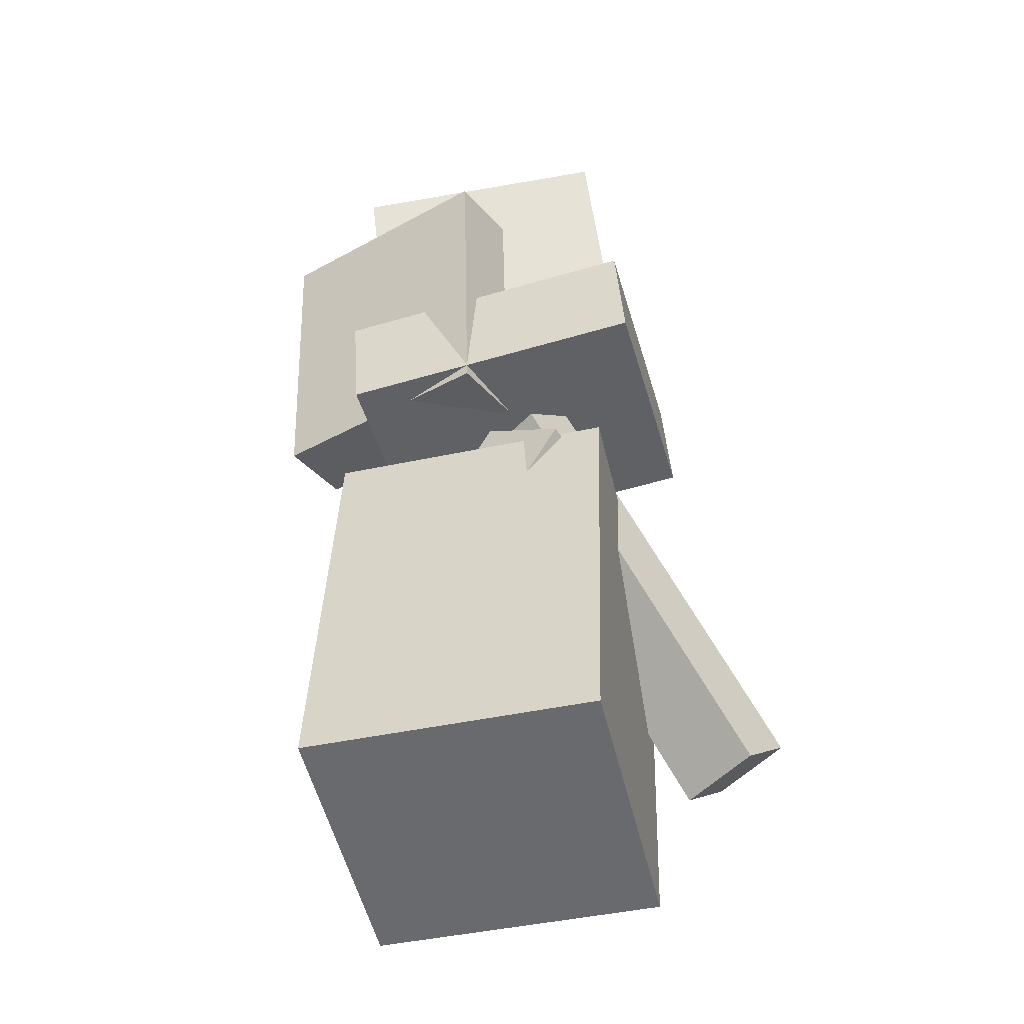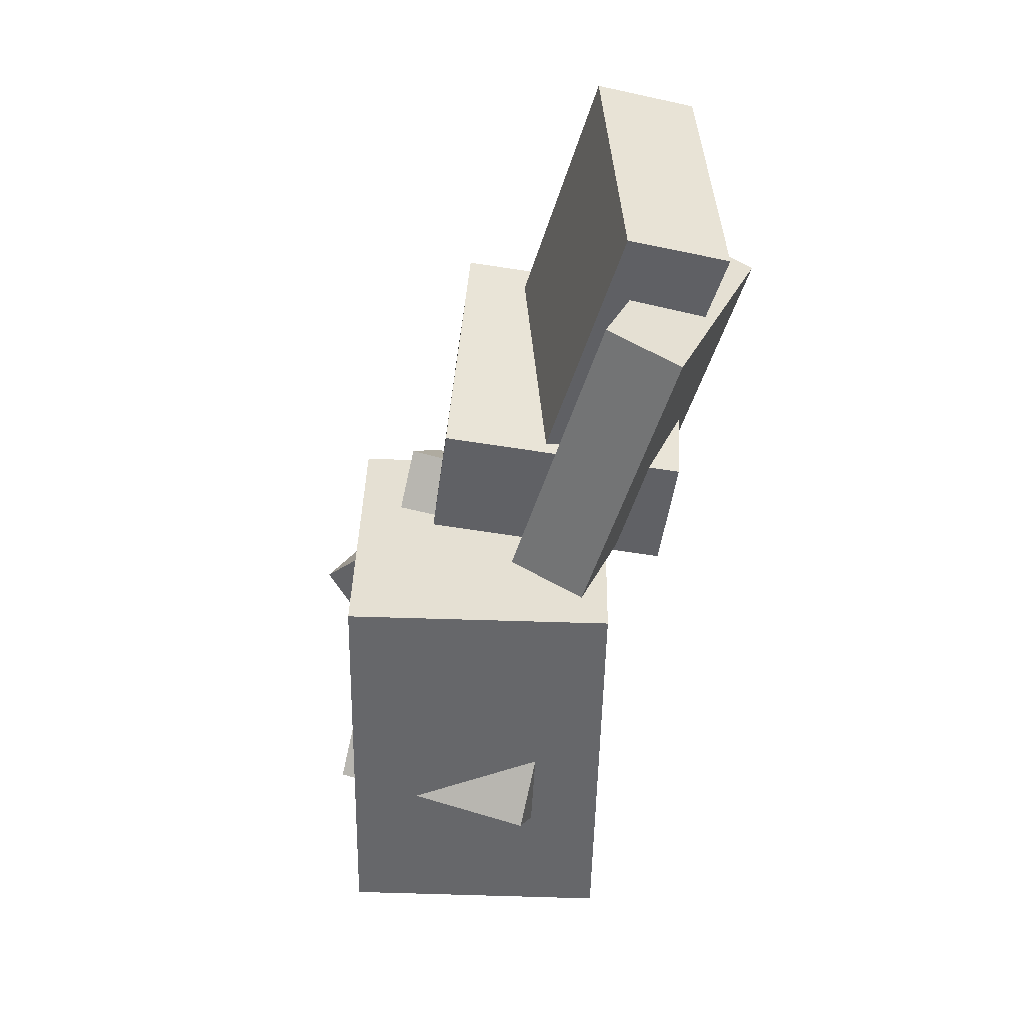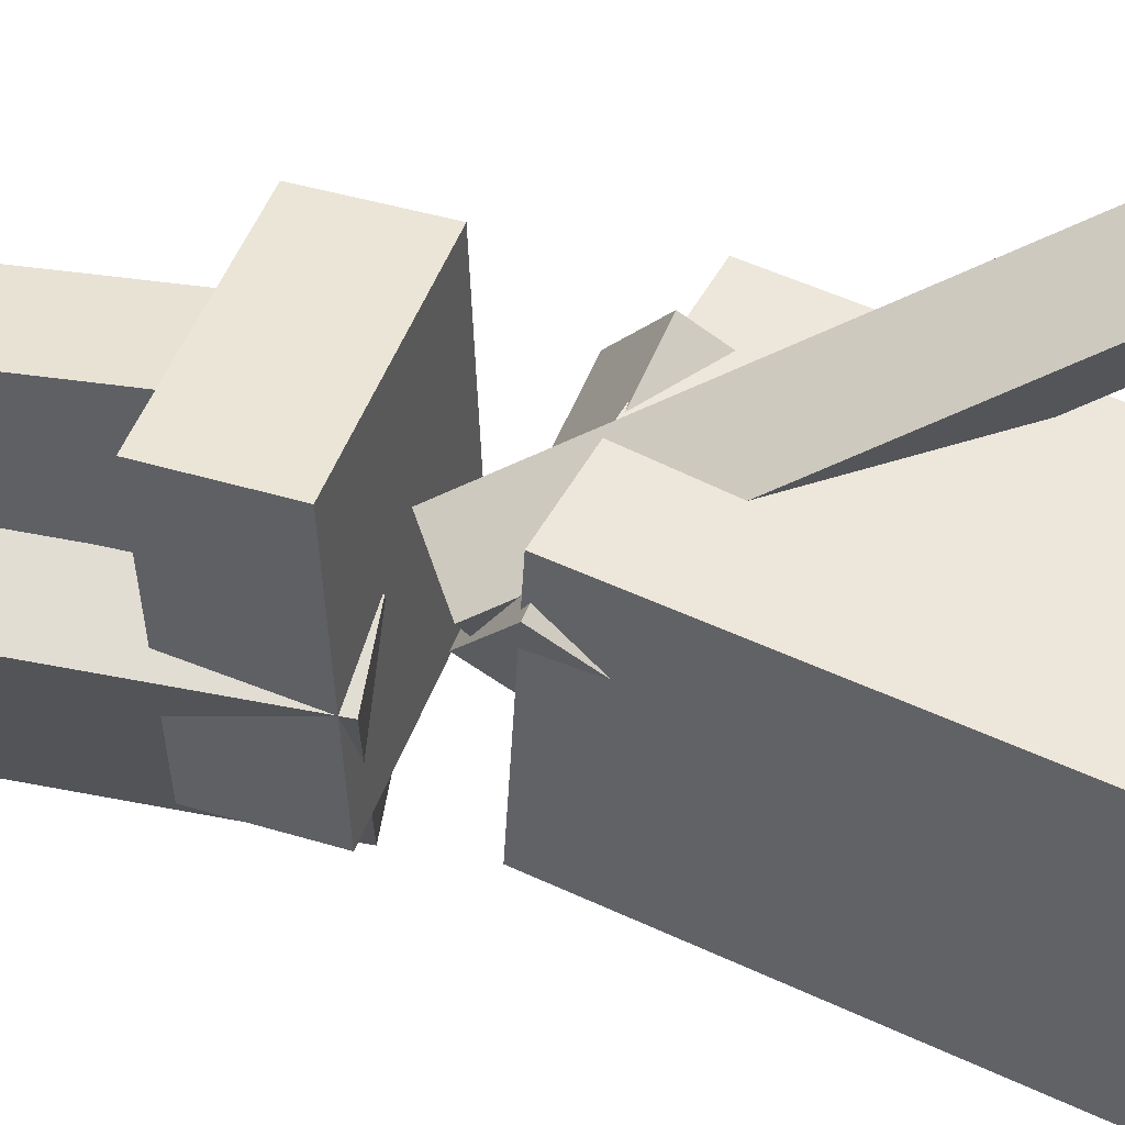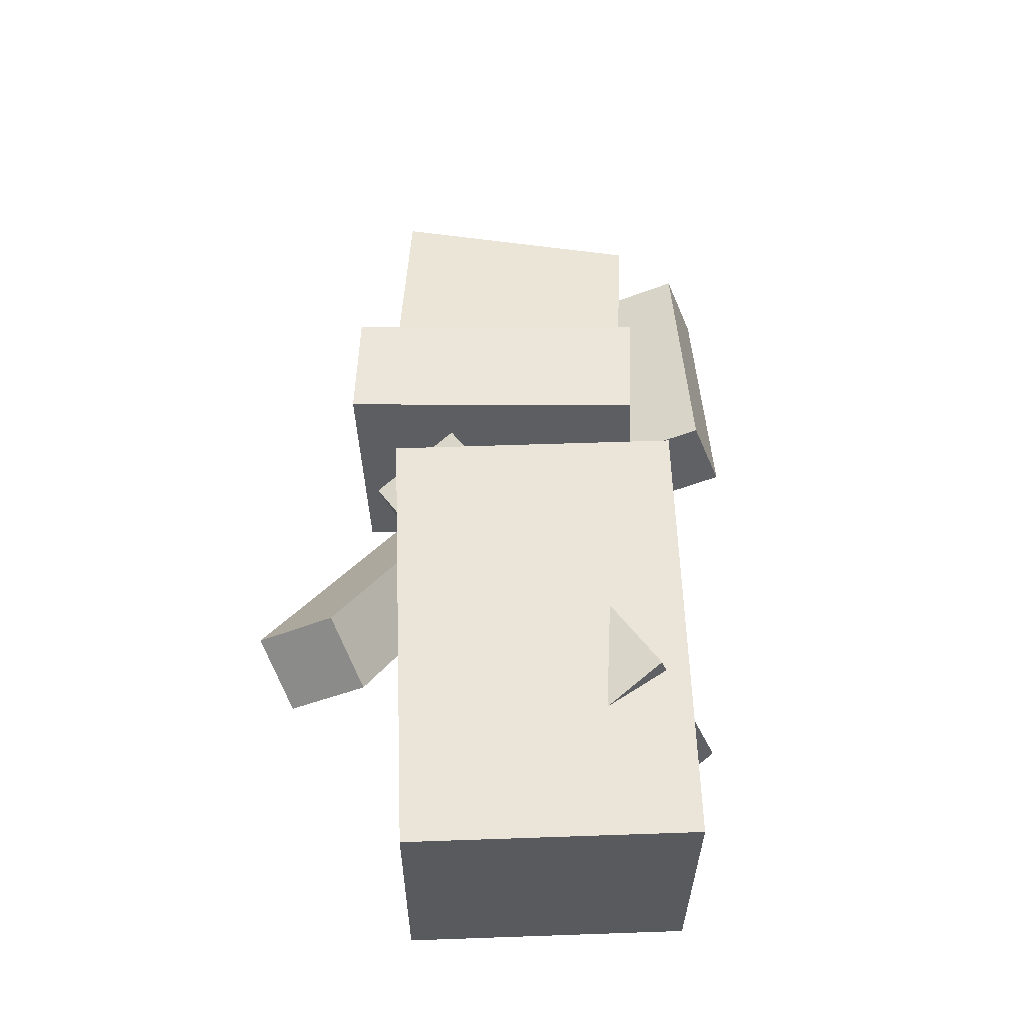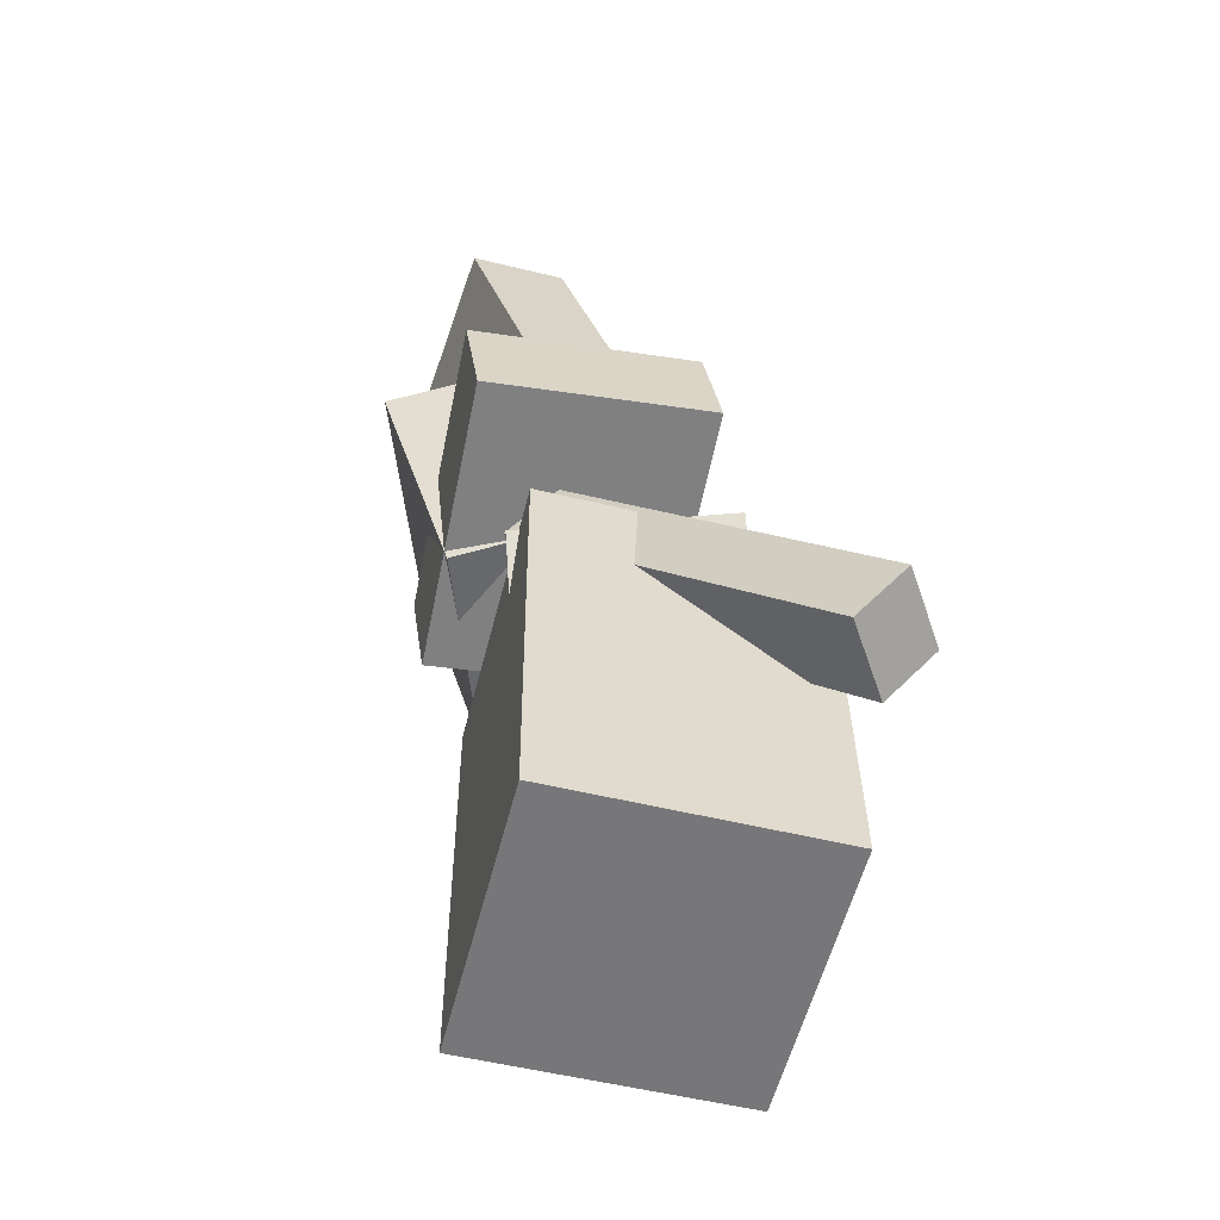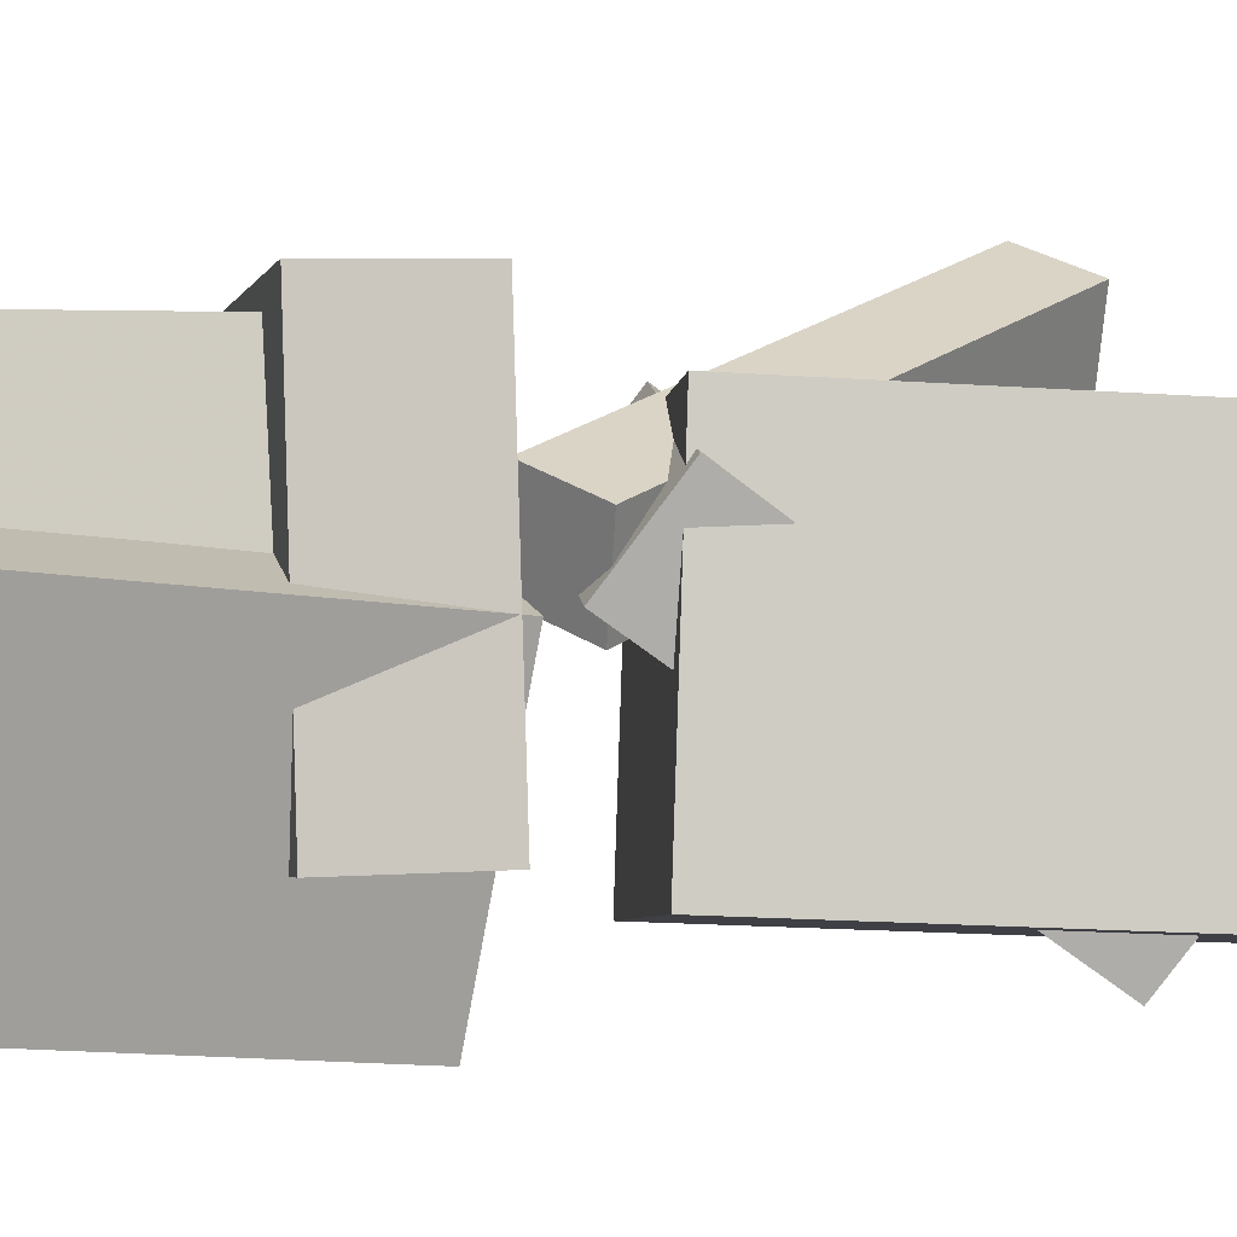
<metadata>
{"format":"obj","ext":"obj","renderer":"f3d","projection":"perspective","resolution":1024,"background":"white","views":[{"elev":-54.9,"azim":-73.9,"up":"+Y"},{"elev":39.8,"azim":-176.4,"up":"+Y"},{"elev":48.7,"azim":-62.7,"up":"+Z"},{"elev":-29.9,"azim":92.2,"up":"+Y"},{"elev":-59.5,"azim":-11.8,"up":"+Y"},{"elev":-2.5,"azim":-95.2,"up":"+Z"}]}
</metadata>
<code>
v -0.05526 0.04578 0.008673
v -0.01031 -0.1532 -0.1273
v -0.0682 0.008235 0.05934
v -0.02325 -0.1908 -0.07668
v 0.07854 0.05033 0.04624
v 0.1235 -0.1487 -0.08978
v 0.06559 0.01278 0.0969
v 0.1105 -0.1862 -0.03912
f 1.0 7.0 5.0
f 1.0 3.0 7.0
f 1.0 4.0 3.0
f 1.0 2.0 4.0
f 3.0 8.0 7.0
f 3.0 4.0 8.0
f 5.0 7.0 8.0
f 5.0 8.0 6.0
f 1.0 5.0 6.0
f 1.0 6.0 2.0
f 2.0 6.0 8.0
f 2.0 8.0 4.0
v -0.06219 -0.2594 -0.104
v -0.05428 -0.2662 0.07712
v -0.06712 0.01796 -0.09335
v -0.05921 0.01115 0.08776
v 0.1139 -0.2559 -0.1116
v 0.1219 -0.2627 0.06956
v 0.109 0.02138 -0.1009
v 0.1169 0.01457 0.0802
f 9.0 15.0 13.0
f 9.0 11.0 15.0
f 9.0 12.0 11.0
f 9.0 10.0 12.0
f 11.0 16.0 15.0
f 11.0 12.0 16.0
f 13.0 15.0 16.0
f 13.0 16.0 14.0
f 9.0 13.0 14.0
f 9.0 14.0 10.0
f 10.0 14.0 16.0
f 10.0 16.0 12.0
v -0.04696 0.3239 0.09039
v 0.003922 0.1516 0.09643
v -0.06929 0.3115 -0.07724
v -0.01842 0.1392 -0.07119
v -0.1088 0.306 0.09996
v -0.05791 0.1337 0.106
v -0.1311 0.2935 -0.06766
v -0.08025 0.1212 -0.06162
f 17.0 23.0 21.0
f 17.0 19.0 23.0
f 17.0 20.0 19.0
f 17.0 18.0 20.0
f 19.0 24.0 23.0
f 19.0 20.0 24.0
f 21.0 23.0 24.0
f 21.0 24.0 22.0
f 17.0 21.0 22.0
f 17.0 22.0 18.0
f 18.0 22.0 24.0
f 18.0 24.0 20.0
v -0.1089 0.1475 0.1172
v -0.0988 0.07296 0.1195
v 0.04083 0.1678 0.1169
v 0.05094 0.09325 0.1192
v -0.1085 0.1414 -0.08025
v -0.09838 0.06685 -0.07793
v 0.04125 0.1617 -0.08056
v 0.05135 0.08715 -0.07824
f 25.0 31.0 29.0
f 25.0 27.0 31.0
f 25.0 28.0 27.0
f 25.0 26.0 28.0
f 27.0 32.0 31.0
f 27.0 28.0 32.0
f 29.0 31.0 32.0
f 29.0 32.0 30.0
f 25.0 29.0 30.0
f 25.0 30.0 26.0
f 26.0 30.0 32.0
f 26.0 32.0 28.0
v -0.1043 0.261 -0.1326
v -0.151 0.2365 0.01524
v -0.05866 0.2742 -0.116
v -0.1054 0.2497 0.03184
v -0.04956 0.08689 -0.1442
v -0.09627 0.06239 0.003674
v -0.003948 0.1001 -0.1276
v -0.05066 0.07562 0.02028
f 33.0 39.0 37.0
f 33.0 35.0 39.0
f 33.0 36.0 35.0
f 33.0 34.0 36.0
f 35.0 40.0 39.0
f 35.0 36.0 40.0
f 37.0 39.0 40.0
f 37.0 40.0 38.0
f 33.0 37.0 38.0
f 33.0 38.0 34.0
f 34.0 38.0 40.0
f 34.0 40.0 36.0
v 0.102 -0.1664 0.1411
v -0.06727 0.03621 0.0421
v 0.1305 -0.1657 0.09379
v -0.03881 0.03689 -0.005189
v 0.1313 -0.133 0.1592
v -0.03797 0.06954 0.0602
v 0.1598 -0.1324 0.1119
v -0.009516 0.07021 0.01291
f 41.0 47.0 45.0
f 41.0 43.0 47.0
f 41.0 44.0 43.0
f 41.0 42.0 44.0
f 43.0 48.0 47.0
f 43.0 44.0 48.0
f 45.0 47.0 48.0
f 45.0 48.0 46.0
f 41.0 45.0 46.0
f 41.0 46.0 42.0
f 42.0 46.0 48.0
f 42.0 48.0 44.0

</code>
